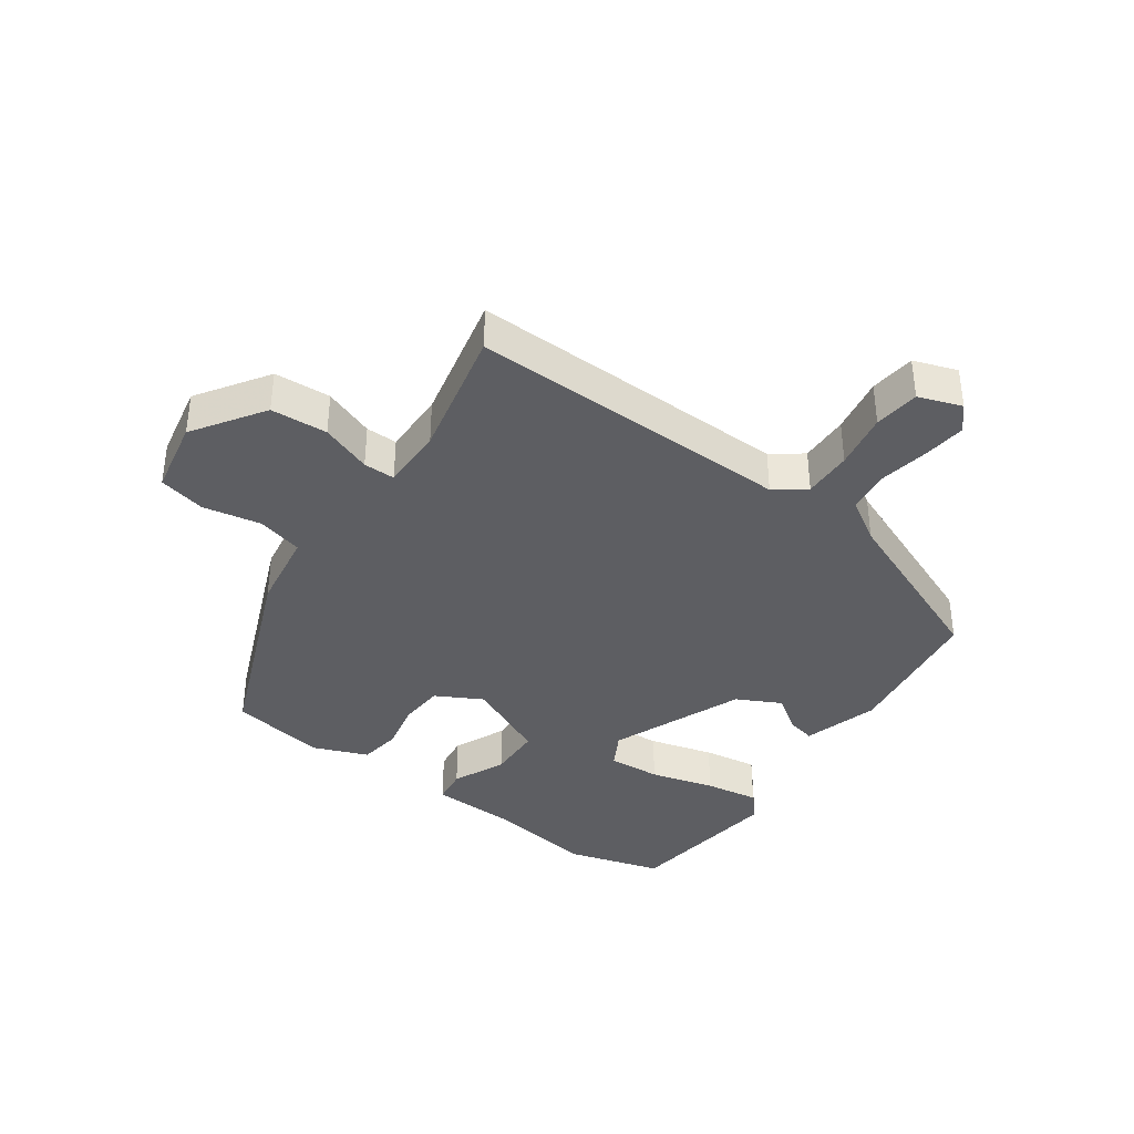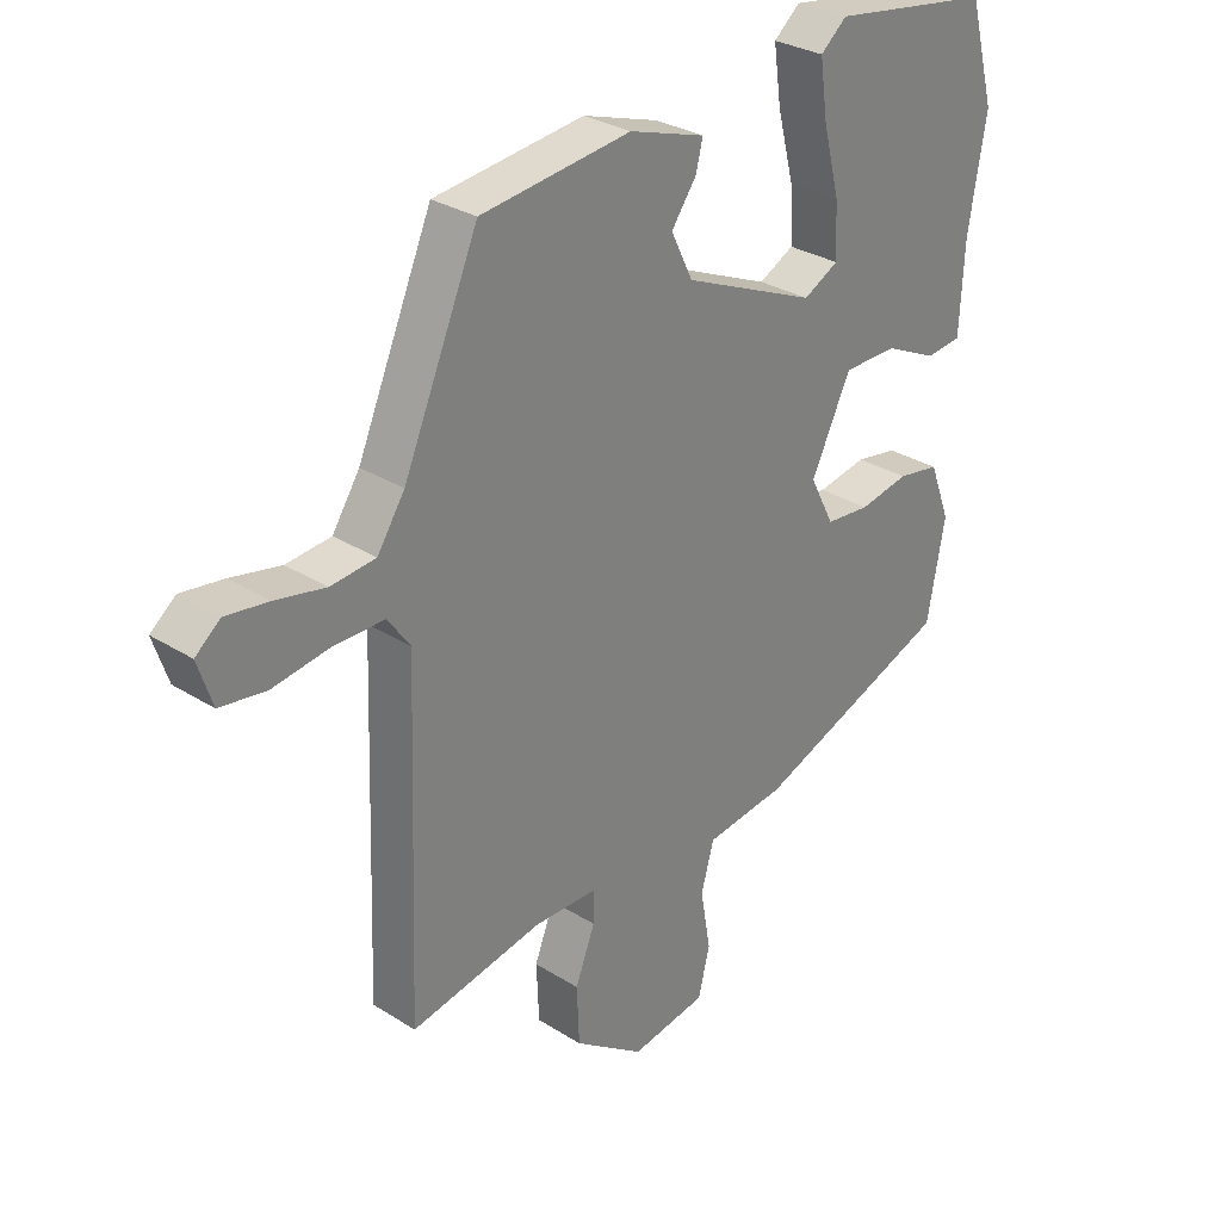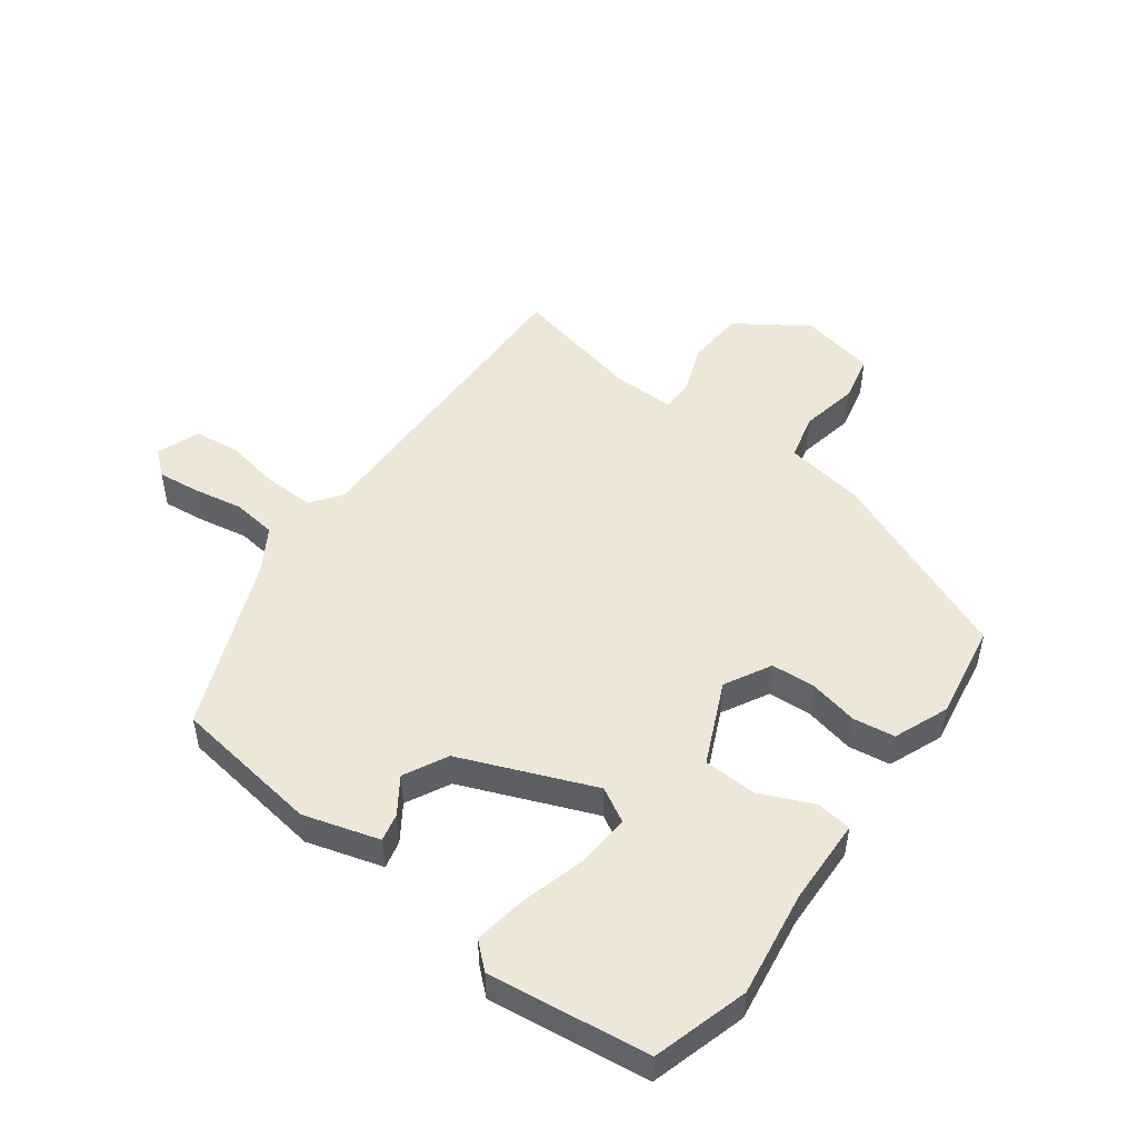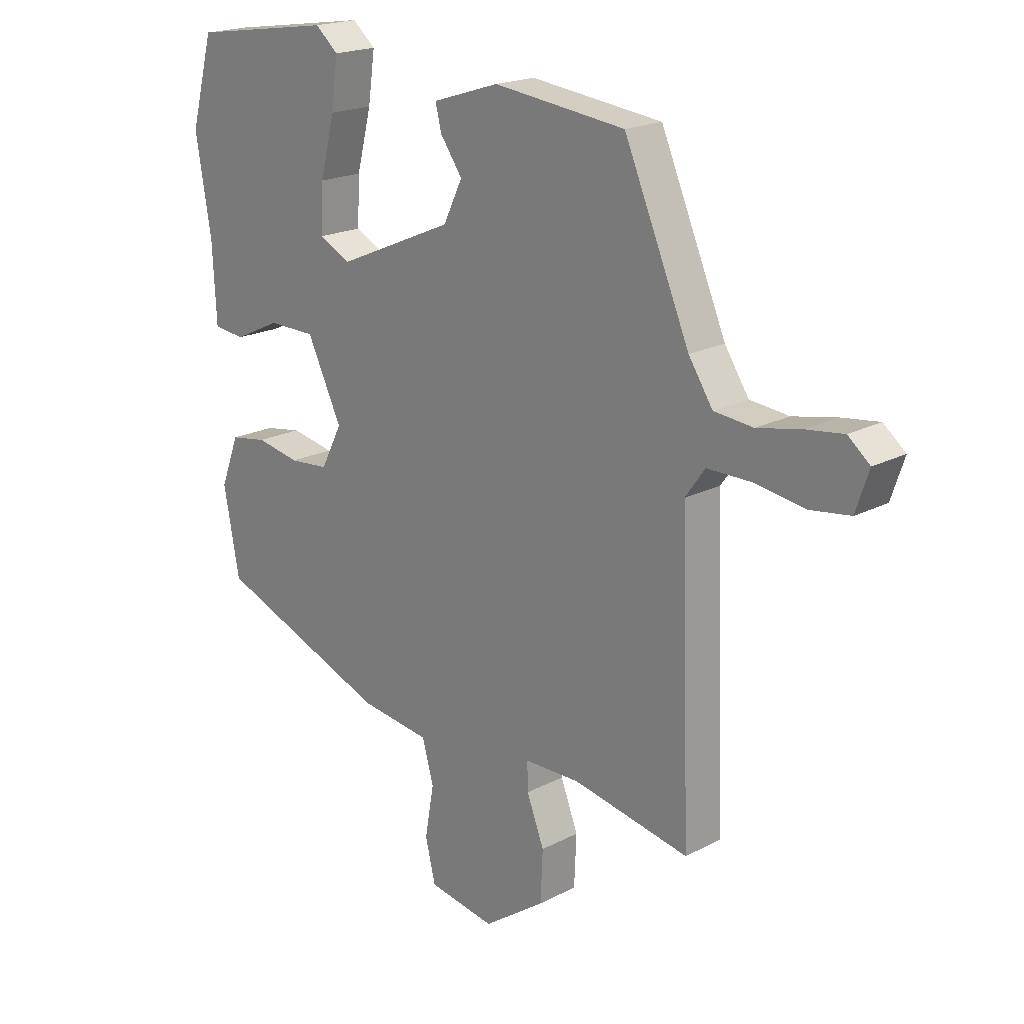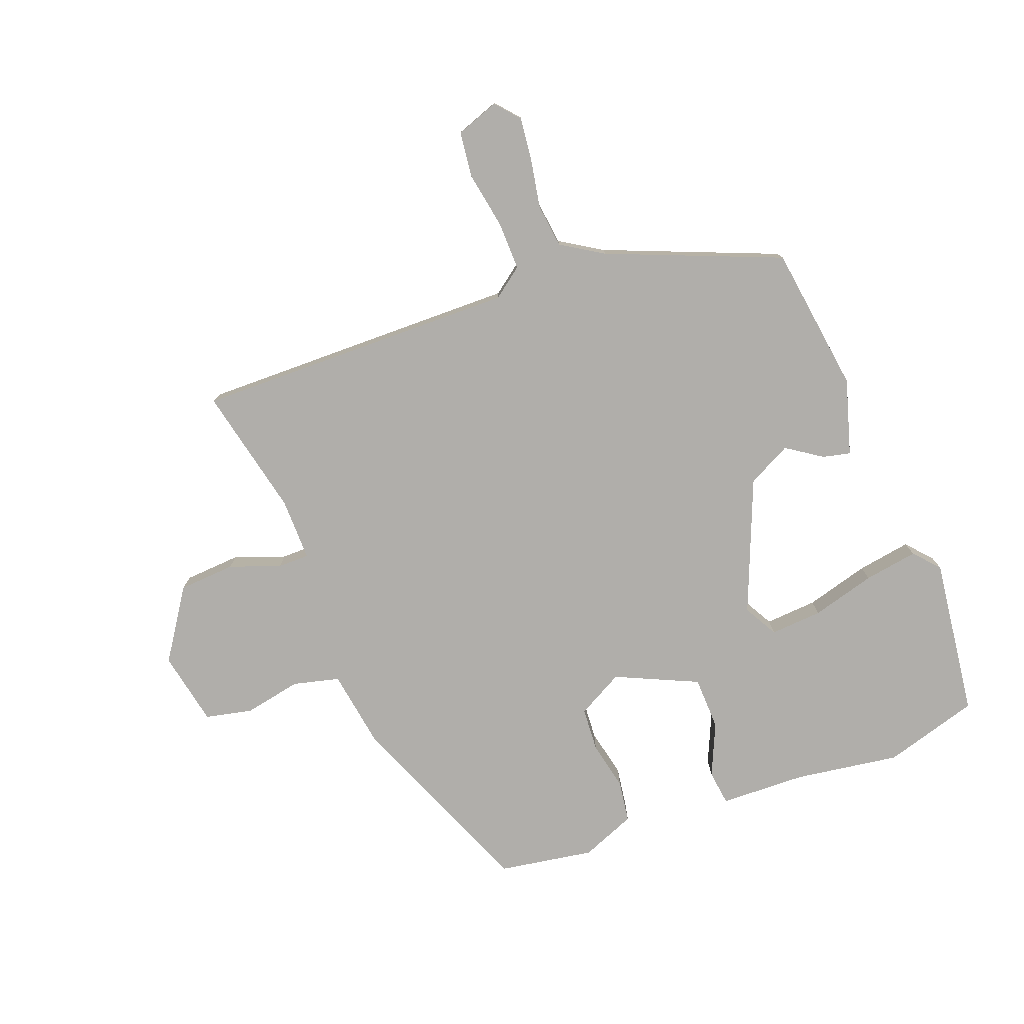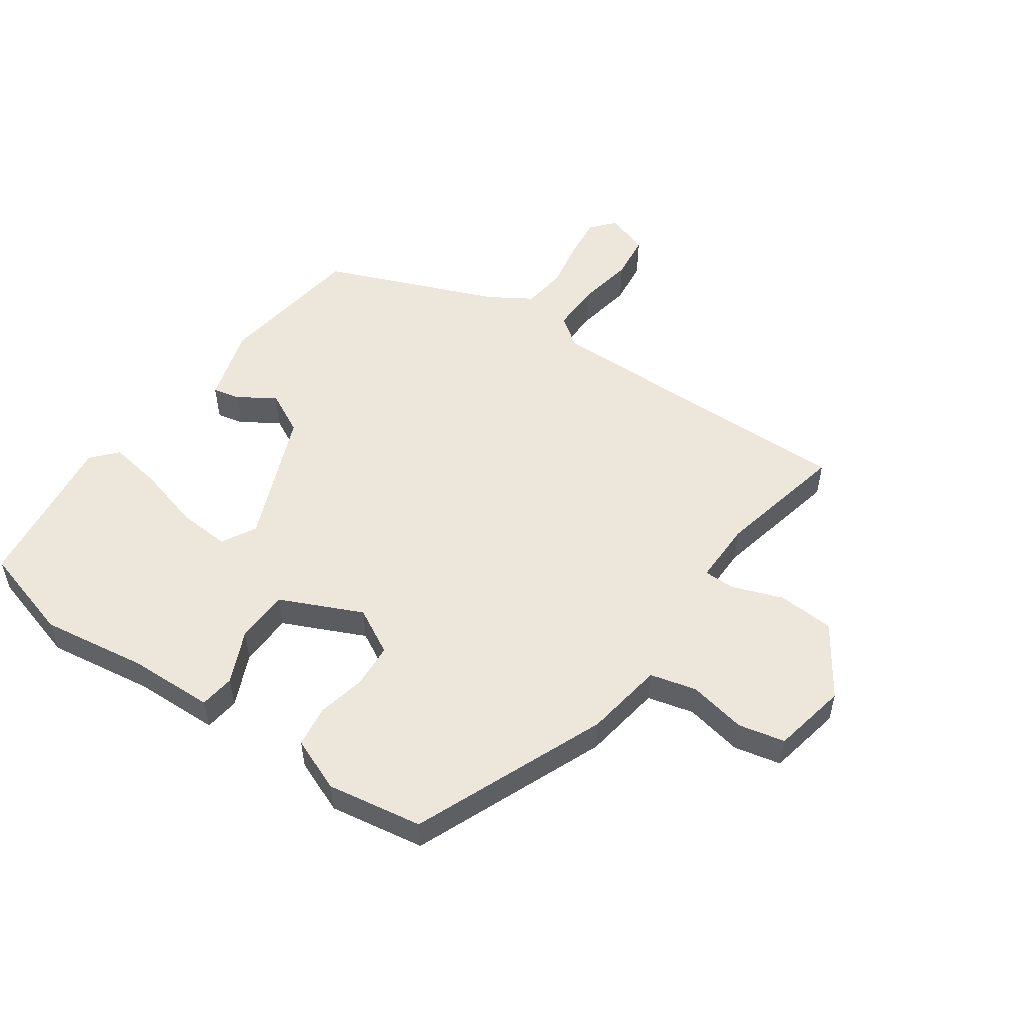
<metadata>
{"format":"obj","ext":"obj","renderer":"f3d","projection":"perspective","resolution":1024,"background":"white","views":[{"elev":-38.4,"azim":-124.3,"up":"+Y"},{"elev":29.8,"azim":-47.2,"up":"+Z"},{"elev":50.0,"azim":37.7,"up":"+Y"},{"elev":19.5,"azim":-134.3,"up":"+Z"},{"elev":-77.7,"azim":-68.0,"up":"+Y"},{"elev":53.0,"azim":126.1,"up":"+Y"}]}
</metadata>
<code>
v 0.476 0.07 -0.362
v 0.167 0.07 -0.482
v 0.041 0.07 -0.499
v 0.021 0.07 -0.572
v 0.037 0.07 -0.664
v 0.019 0.07 -0.738
v -0.1 0.07 -0.759
v -0.21 0.07 -0.682
v -0.214 0.07 -0.592
v -0.183 0.07 -0.512
v -0.182 0.07 -0.462
v -0.282 0.07 -0.461
v -0.489 0.07 -0.502
v -0.471 0.07 0.01
v -0.506 0.07 0.059
v -0.584 0.07 0.059
v -0.674 0.07 0.045
v -0.746 0.07 0.055
v -0.769 0.07 0.124
v -0.73 0.07 0.156
v -0.663 0.07 0.147
v -0.585 0.07 0.131
v -0.515 0.07 0.138
v -0.472 0.07 0.204
v -0.355 0.07 0.476
v -0.12 0.07 0.504
v -0.001 0.07 0.466
v -0.012 0.07 0.422
v -0.051 0.07 0.367
v -0.017 0.07 0.297
v 0.192 0.07 0.207
v 0.247 0.07 0.236
v 0.243 0.07 0.319
v 0.217 0.07 0.421
v 0.205 0.07 0.507
v 0.246 0.07 0.542
v 0.499 0.07 0.504
v 0.54 0.07 0.352
v 0.512 0.07 0.186
v 0.505 0.07 0.049
v 0.449 0.07 0.043
v 0.366 0.07 0.082
v 0.281 0.07 0.081
v 0.219 0.07 -0.048
v 0.257 0.07 -0.122
v 0.327 0.07 -0.128
v 0.405 0.07 -0.113
v 0.471 0.07 -0.124
v 0.504 0.07 -0.211
v 0.476 0 -0.362
v 0.167 0 -0.482
v 0.041 0 -0.499
v 0.021 0 -0.572
v 0.037 0 -0.664
v 0.019 0 -0.738
v -0.1 0 -0.759
v -0.21 0 -0.682
v -0.214 0 -0.592
v -0.183 0 -0.512
v -0.182 0 -0.462
v -0.282 0 -0.461
v -0.489 0 -0.502
v -0.471 0 0.01
v -0.506 0 0.059
v -0.584 0 0.059
v -0.674 0 0.045
v -0.746 0 0.055
v -0.769 0 0.124
v -0.73 0 0.156
v -0.663 0 0.147
v -0.585 0 0.131
v -0.515 0 0.138
v -0.472 0 0.204
v -0.355 0 0.476
v -0.12 0 0.504
v -0.001 0 0.466
v -0.012 0 0.422
v -0.051 0 0.367
v -0.017 0 0.297
v 0.192 0 0.207
v 0.247 0 0.236
v 0.243 0 0.319
v 0.217 0 0.421
v 0.205 0 0.507
v 0.246 0 0.542
v 0.499 0 0.504
v 0.54 0 0.352
v 0.512 0 0.186
v 0.505 0 0.049
v 0.449 0 0.043
v 0.366 0 0.082
v 0.281 0 0.081
v 0.219 0 -0.048
v 0.257 0 -0.122
v 0.327 0 -0.128
v 0.405 0 -0.113
v 0.471 0 -0.124
v 0.504 0 -0.211
f 46 47 48 49
f 45 46 49 1
f 39 40 41 42
f 39 42 43
f 38 39 43
f 37 38 43
f 36 37 43
f 33 34 35 36
f 32 33 36 43
f 31 32 43 44
f 26 27 28 29
f 24 25 26 29
f 23 24 29 30
f 19 20 21 22
f 17 18 19 22
f 16 17 22 23
f 15 16 23 30
f 12 13 14
f 11 12 14
f 7 8 9 10
f 7 10 11
f 4 5 6 7
f 3 4 7 11
f 45 1 2 3
f 44 45 3 11
f 14 15 30 31
f 11 14 31 44
f 98 97 96 95
f 50 98 95 94
f 91 90 89 88
f 92 91 88
f 92 88 87
f 92 87 86
f 92 86 85
f 85 84 83 82
f 92 85 82 81
f 93 92 81 80
f 78 77 76 75
f 78 75 74 73
f 79 78 73 72
f 71 70 69 68
f 71 68 67 66
f 72 71 66 65
f 79 72 65 64
f 63 62 61
f 63 61 60
f 59 58 57 56
f 60 59 56
f 56 55 54 53
f 60 56 53 52
f 52 51 50 94
f 60 52 94 93
f 80 79 64 63
f 93 80 63 60
f 1 50 51 2
f 2 51 52 3
f 3 52 53 4
f 4 53 54 5
f 5 54 55 6
f 6 55 56 7
f 7 56 57 8
f 8 57 58 9
f 9 58 59 10
f 10 59 60 11
f 11 60 61 12
f 12 61 62 13
f 13 62 63 14
f 14 63 64 15
f 15 64 65 16
f 16 65 66 17
f 17 66 67 18
f 18 67 68 19
f 19 68 69 20
f 20 69 70 21
f 21 70 71 22
f 22 71 72 23
f 23 72 73 24
f 24 73 74 25
f 25 74 75 26
f 26 75 76 27
f 27 76 77 28
f 28 77 78 29
f 29 78 79 30
f 30 79 80 31
f 31 80 81 32
f 32 81 82 33
f 33 82 83 34
f 34 83 84 35
f 35 84 85 36
f 36 85 86 37
f 37 86 87 38
f 38 87 88 39
f 39 88 89 40
f 40 89 90 41
f 41 90 91 42
f 42 91 92 43
f 43 92 93 44
f 44 93 94 45
f 45 94 95 46
f 46 95 96 47
f 47 96 97 48
f 48 97 98 49
f 49 98 50 1

</code>
